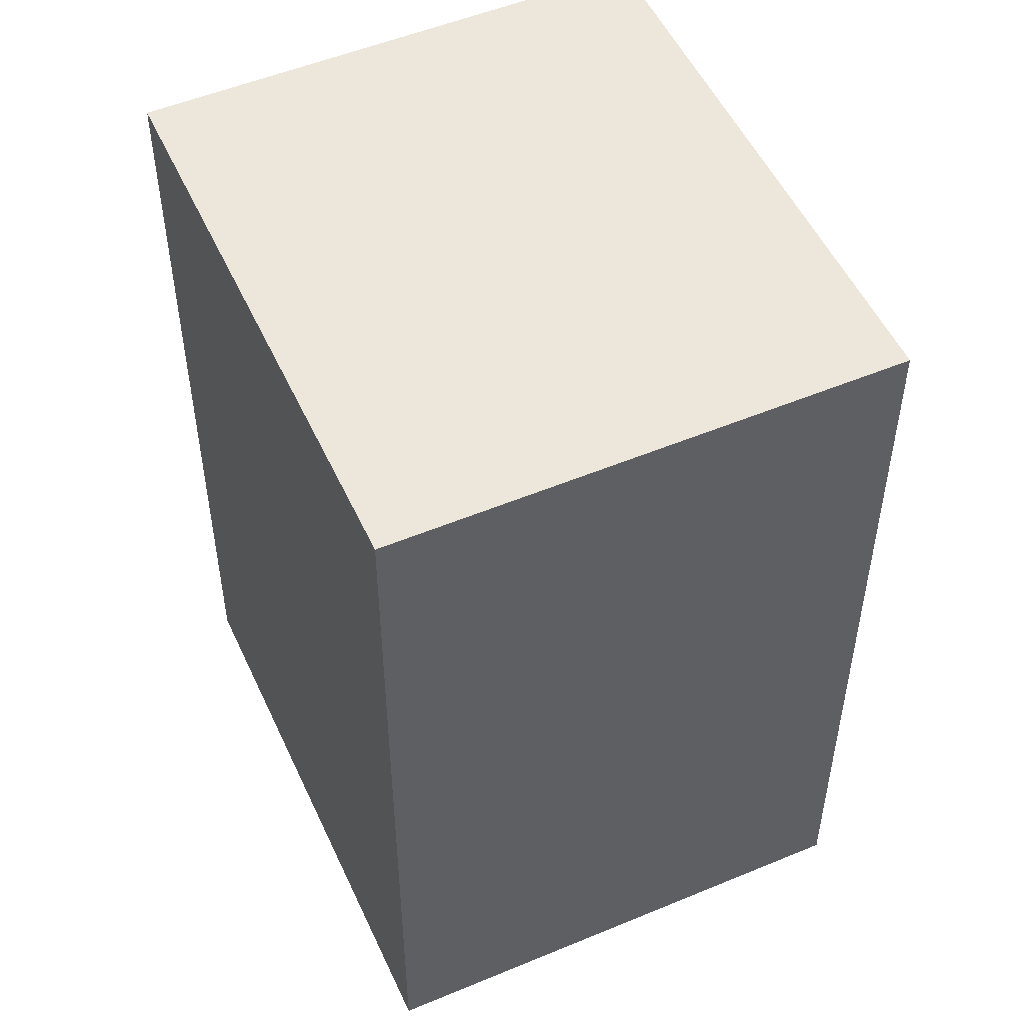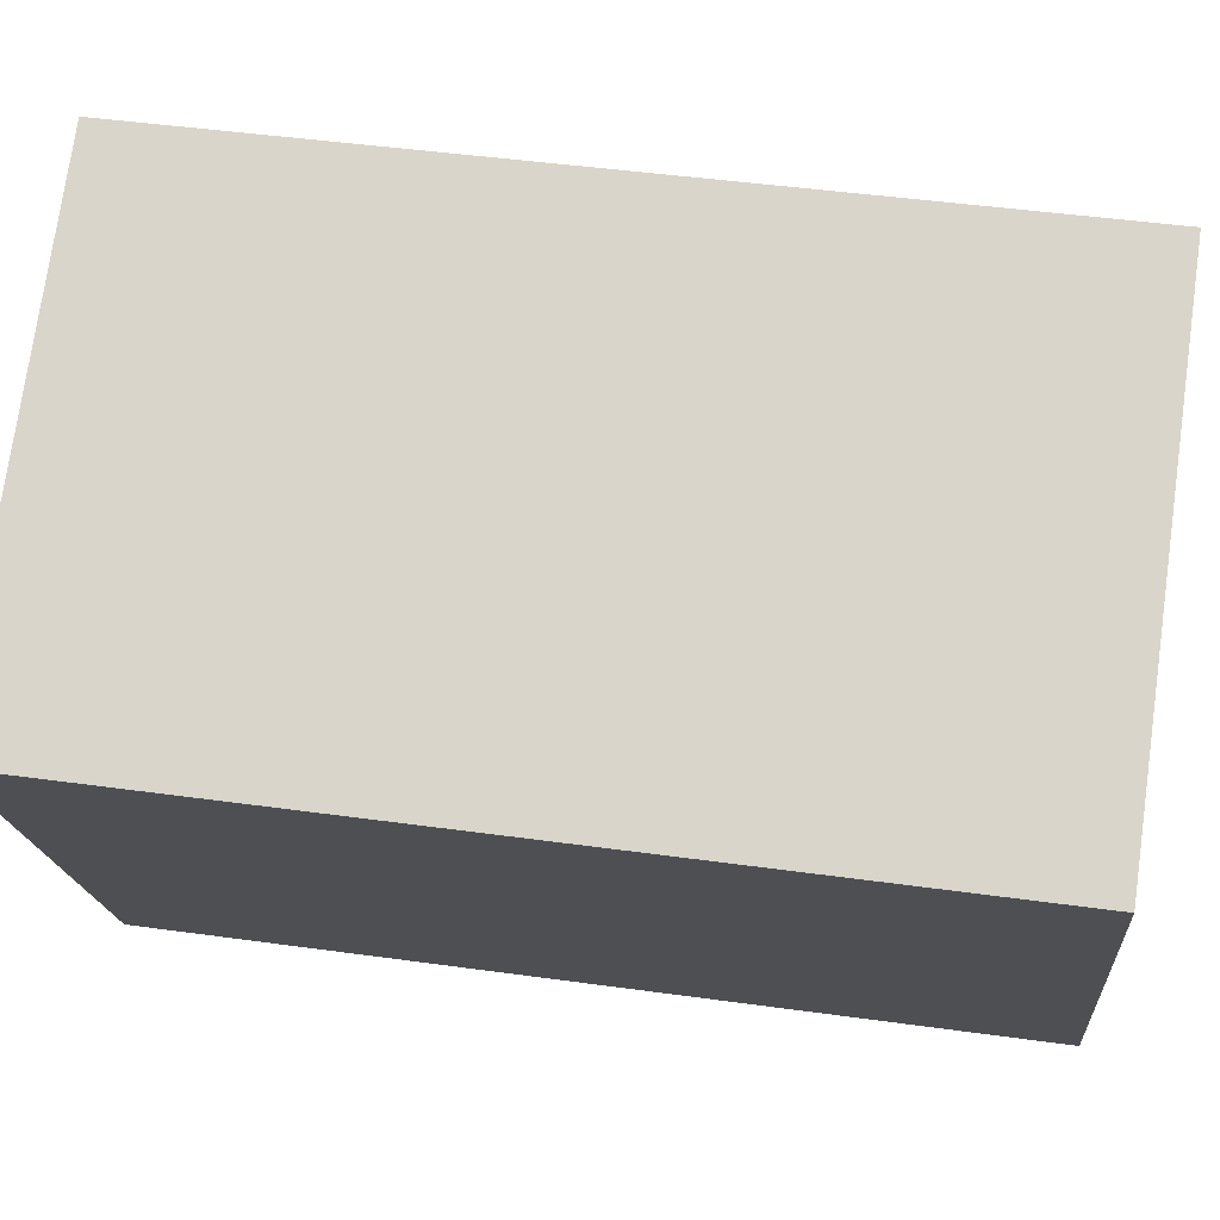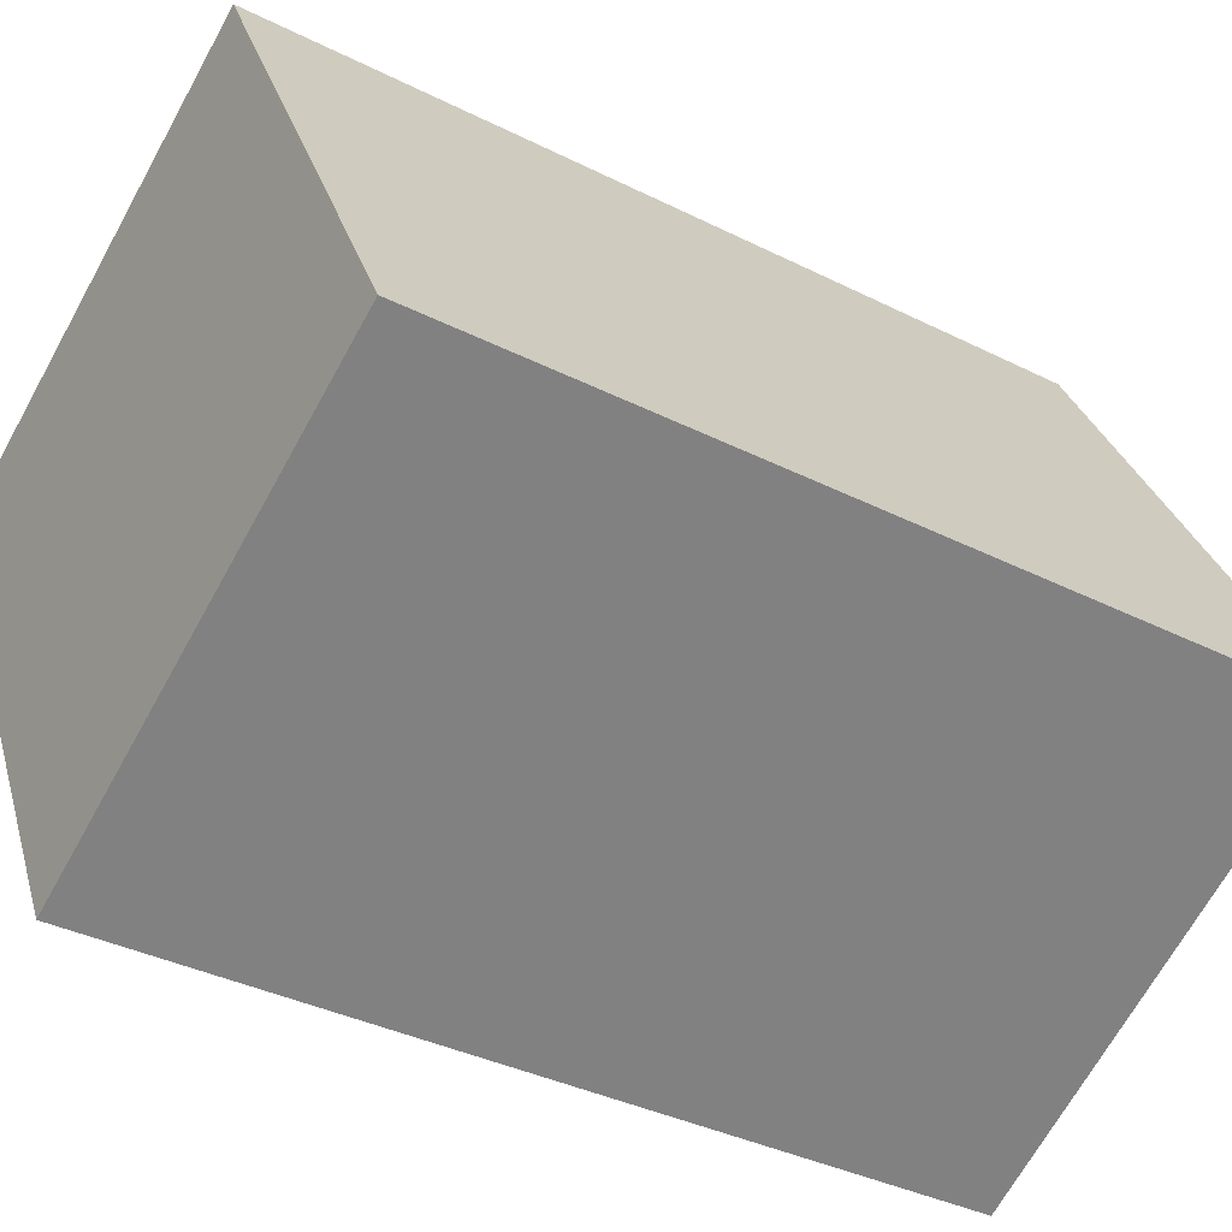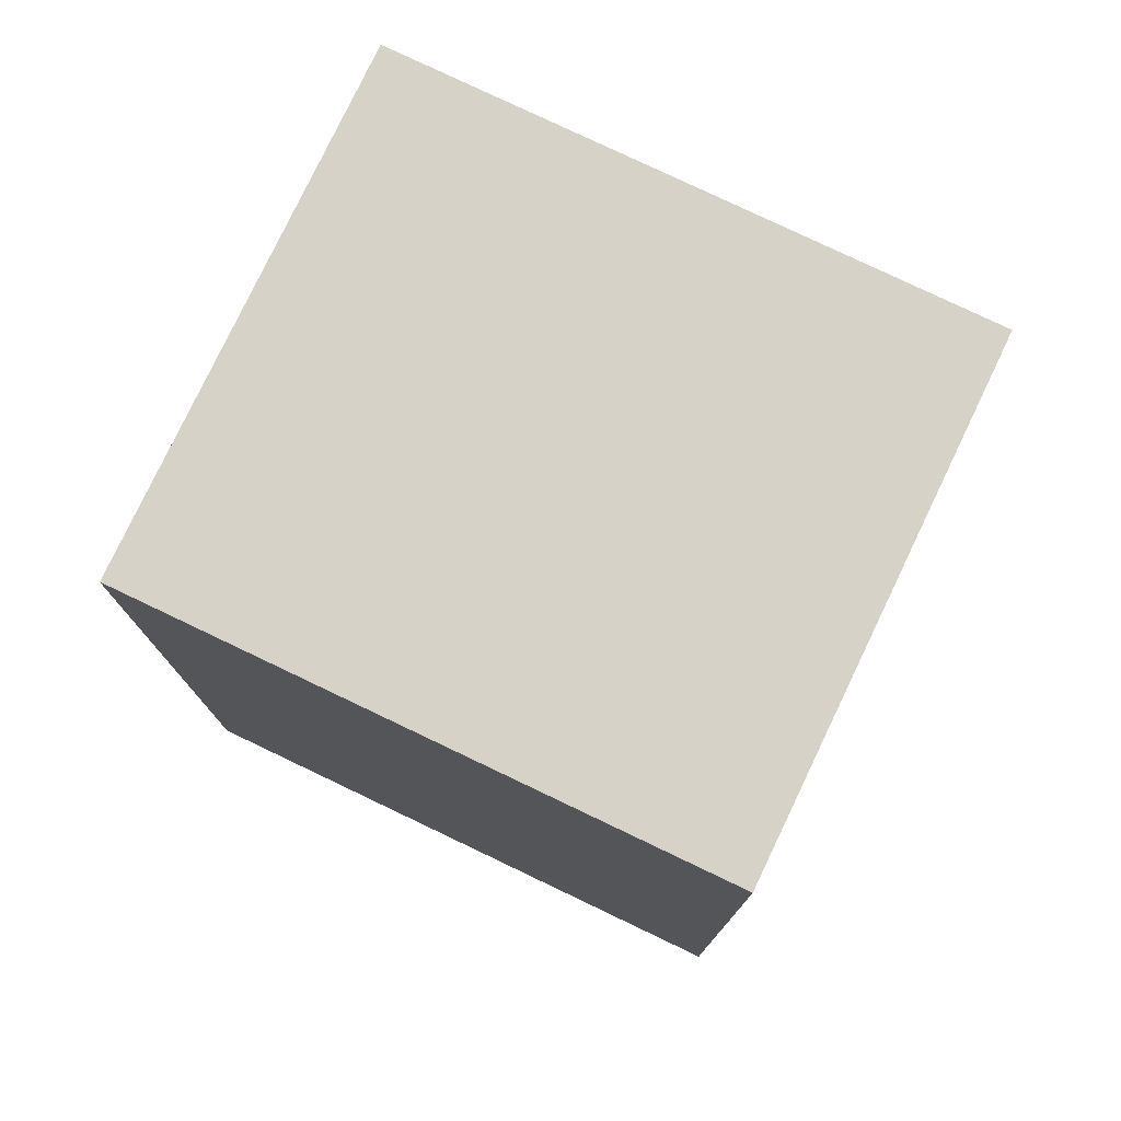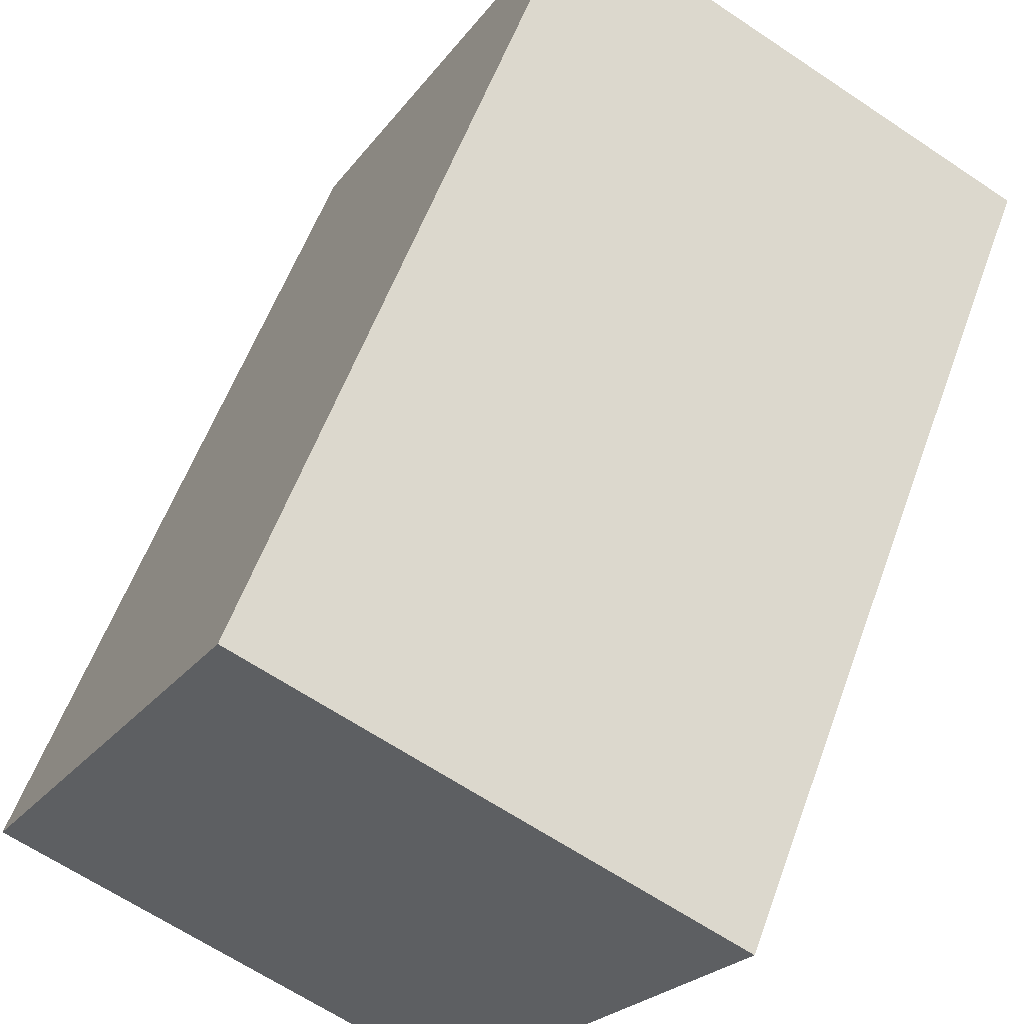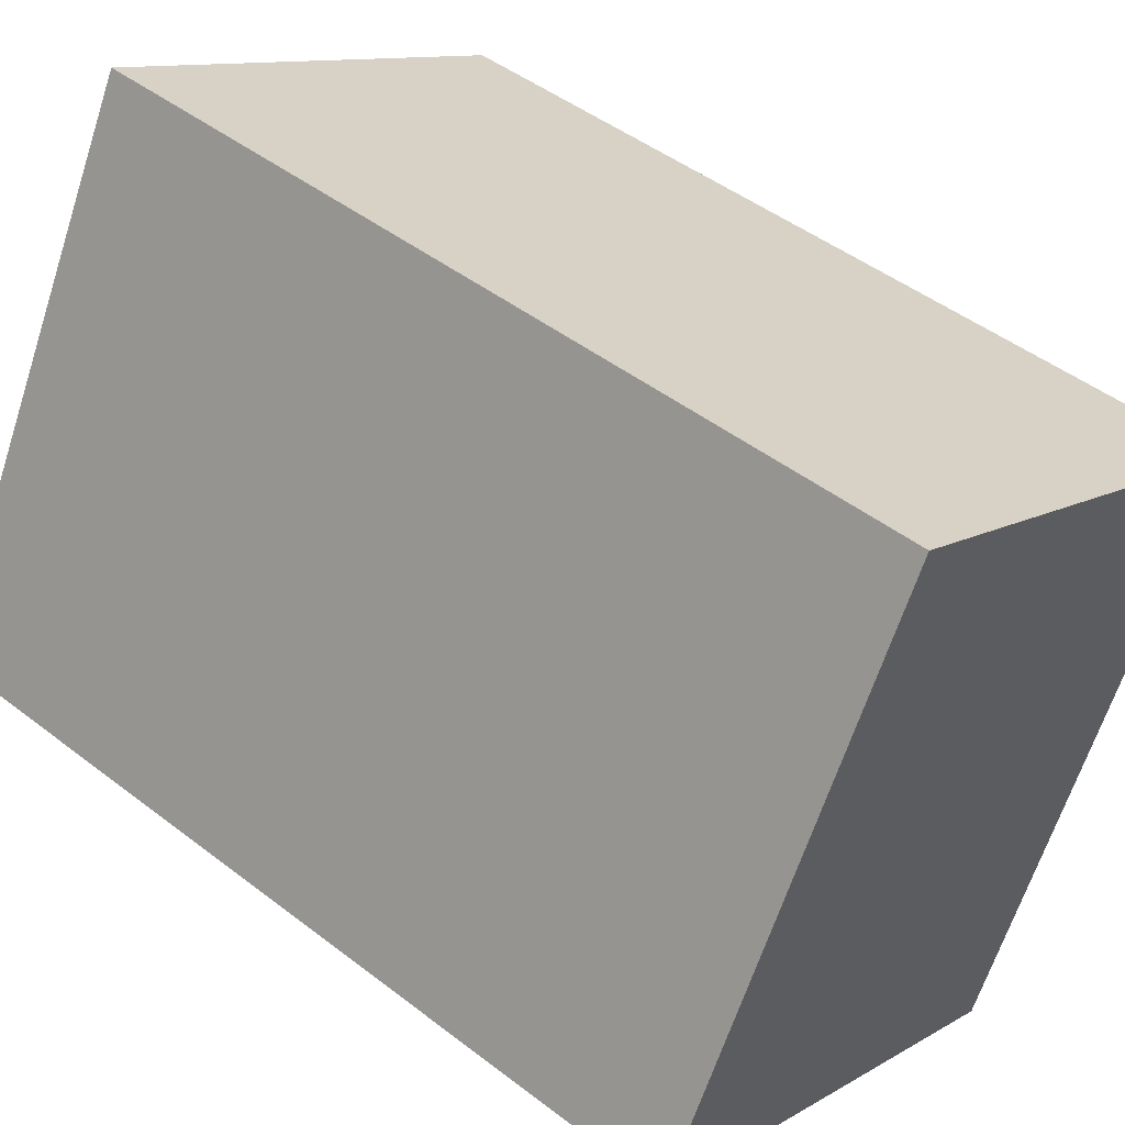
<metadata>
{"format":"obj","ext":"obj","renderer":"f3d","projection":"perspective","resolution":1024,"background":"white","views":[{"elev":52.0,"azim":3.8,"up":"+Y"},{"elev":45.5,"azim":99.1,"up":"+Z"},{"elev":-36.2,"azim":-123.4,"up":"+Z"},{"elev":78.2,"azim":143.6,"up":"+Y"},{"elev":56.9,"azim":19.8,"up":"+Z"},{"elev":46.5,"azim":-48.7,"up":"+Z"}]}
</metadata>
<code>
v -0.6608 3.124 2.786
v 0.6602 3.124 -2.785
v -2.681 3.124 -1.004
v 2.681 3.124 1.004
v 1.01 -3.124 1.895
v 2.681 -3.124 1.004
v 2.681 3.124 1.004
v -0.6608 3.124 2.786
v -0.6608 -3.124 2.786
v 1.01 -3.124 1.895
v -0.6608 3.124 2.786
v 1.01 -3.124 1.895
v 2.681 3.124 1.004
v 0.6602 3.124 -2.785
v 1.671 -3.124 -0.8909
v 0.6602 -3.124 -2.785
v 1.671 -3.124 -0.8909
v 2.681 3.124 1.004
v 2.681 -3.124 1.004
v 0.6602 3.124 -2.785
v 2.681 3.124 1.004
v 1.671 -3.124 -0.8909
v -2.681 -3.124 -1.004
v -2.681 3.124 -1.004
v 0.6602 -3.124 -2.785
v 0.6602 3.124 -2.785
v -2.681 3.124 -1.004
v -2.681 -3.124 -1.004
v -0.6608 3.124 2.786
v -0.6608 -3.124 2.786
v -2.681 -3.124 -1.004
v 1.671 -3.124 -0.8909
v 1.01 -3.124 1.895
v -0.6608 -3.124 2.786
v 0.6602 -3.124 -2.785
v 2.681 -3.124 1.004
g CDNNDG01_0004030
f 1 2 3
f 1 4 2
f 5 6 7
f 8 9 10
f 11 12 13
f 14 15 16
f 17 18 19
f 20 21 22
f 23 24 25
f 26 25 24
f 27 28 29
f 30 29 28
f 31 32 33
f 31 33 34
f 31 35 32
f 33 32 36

</code>
